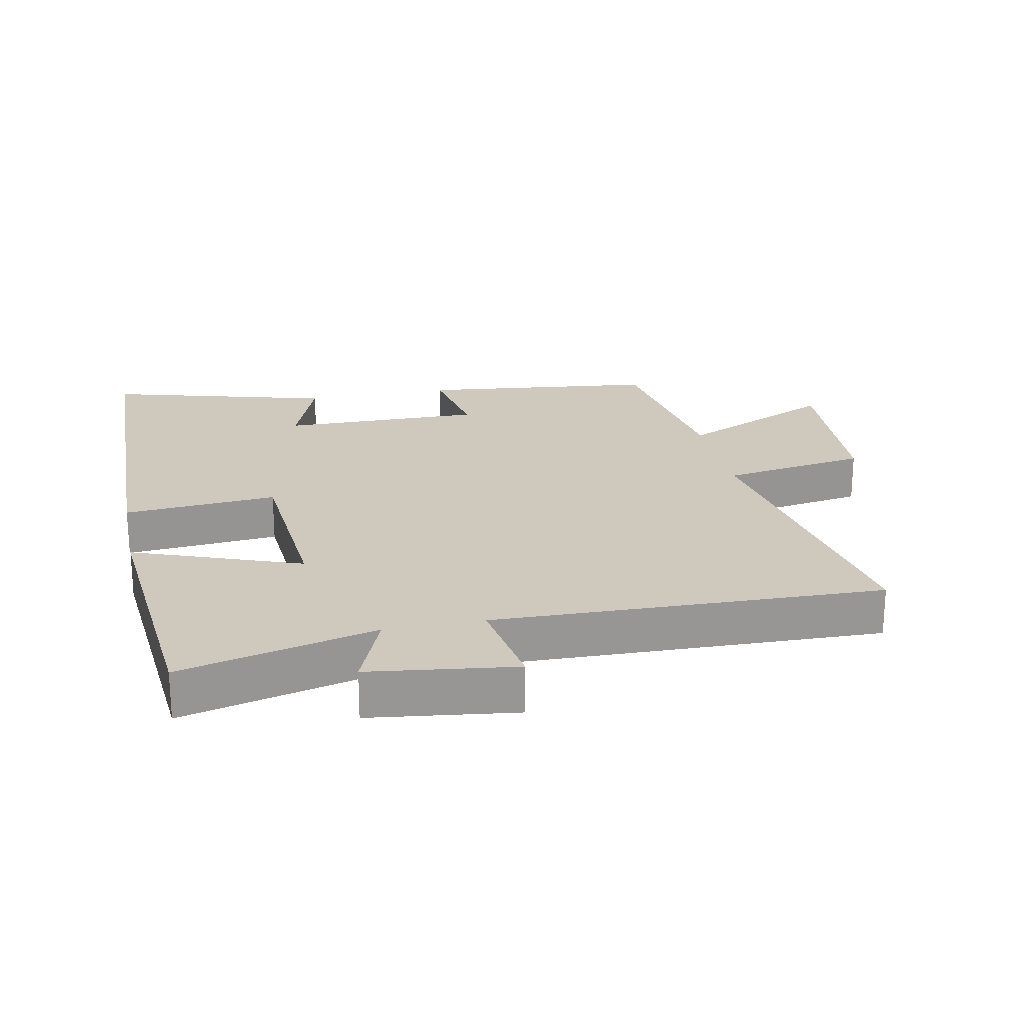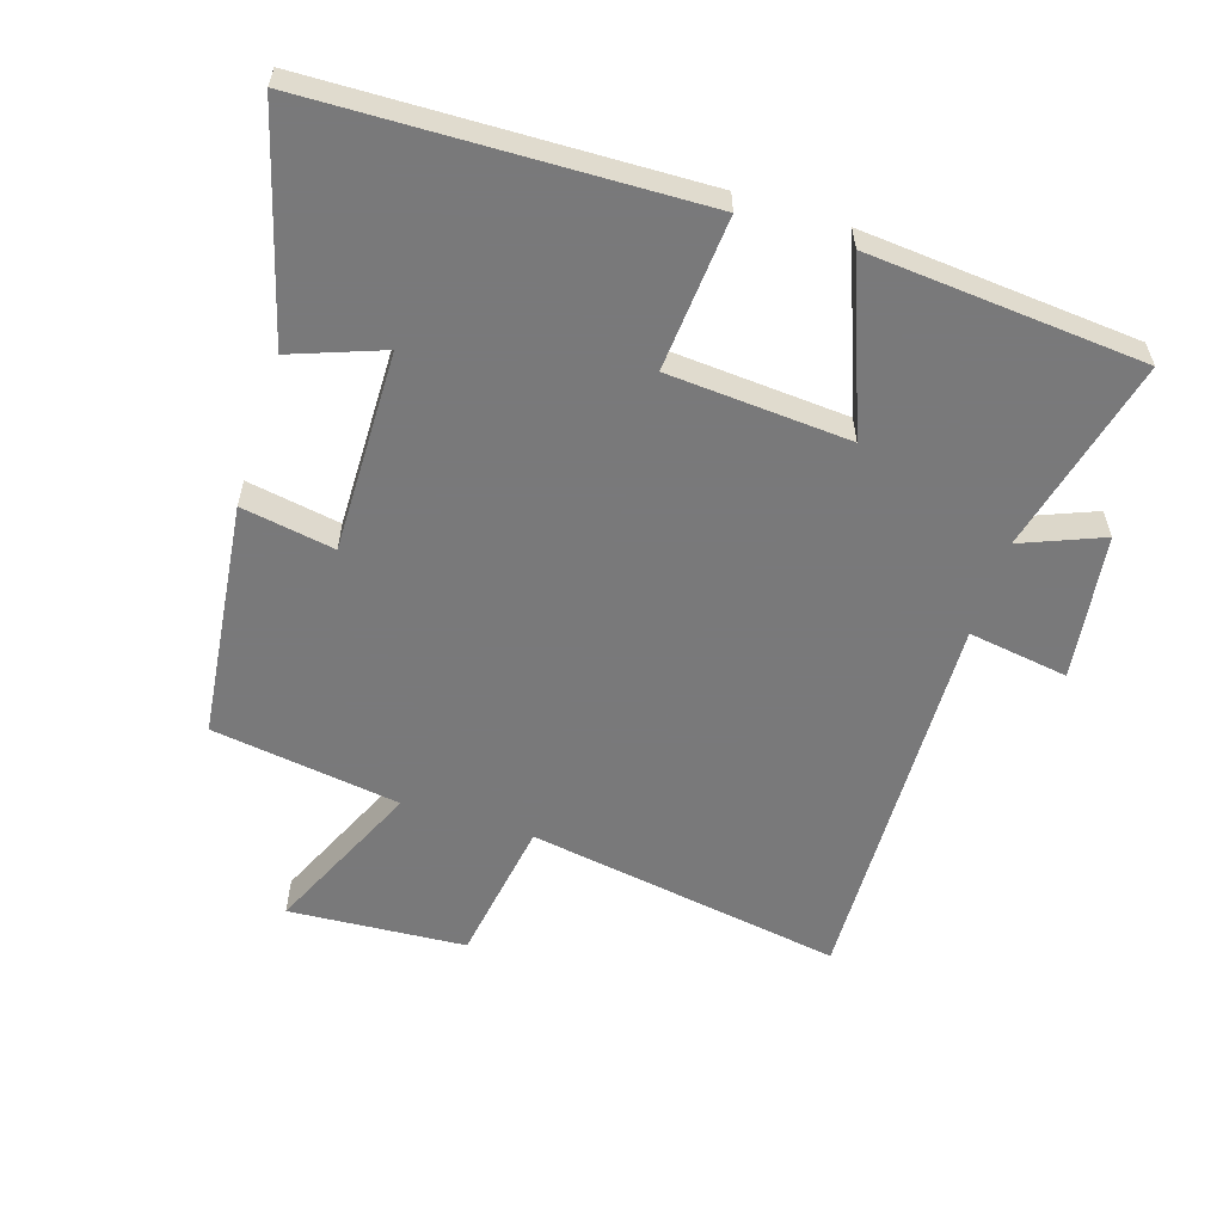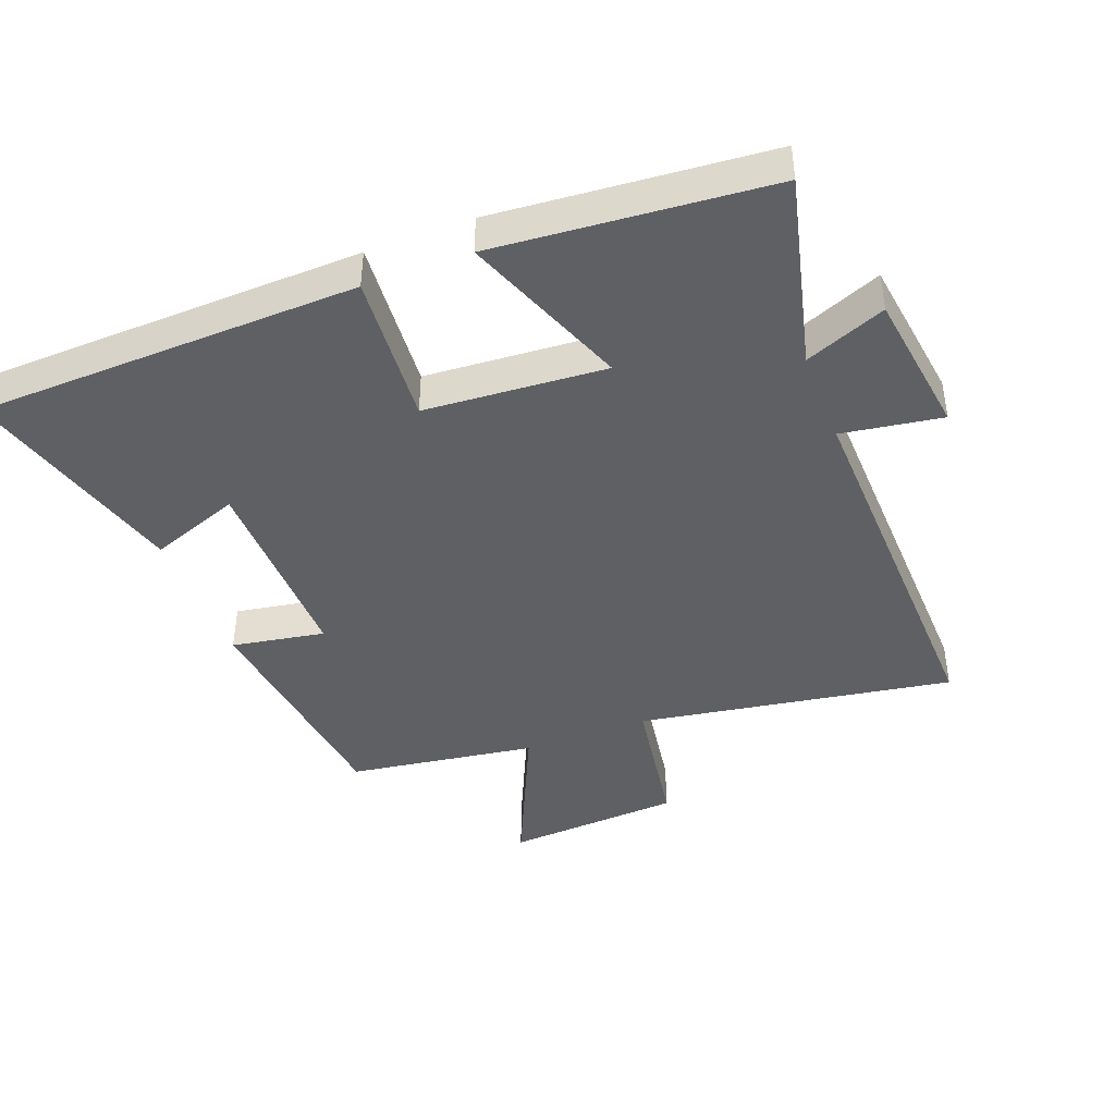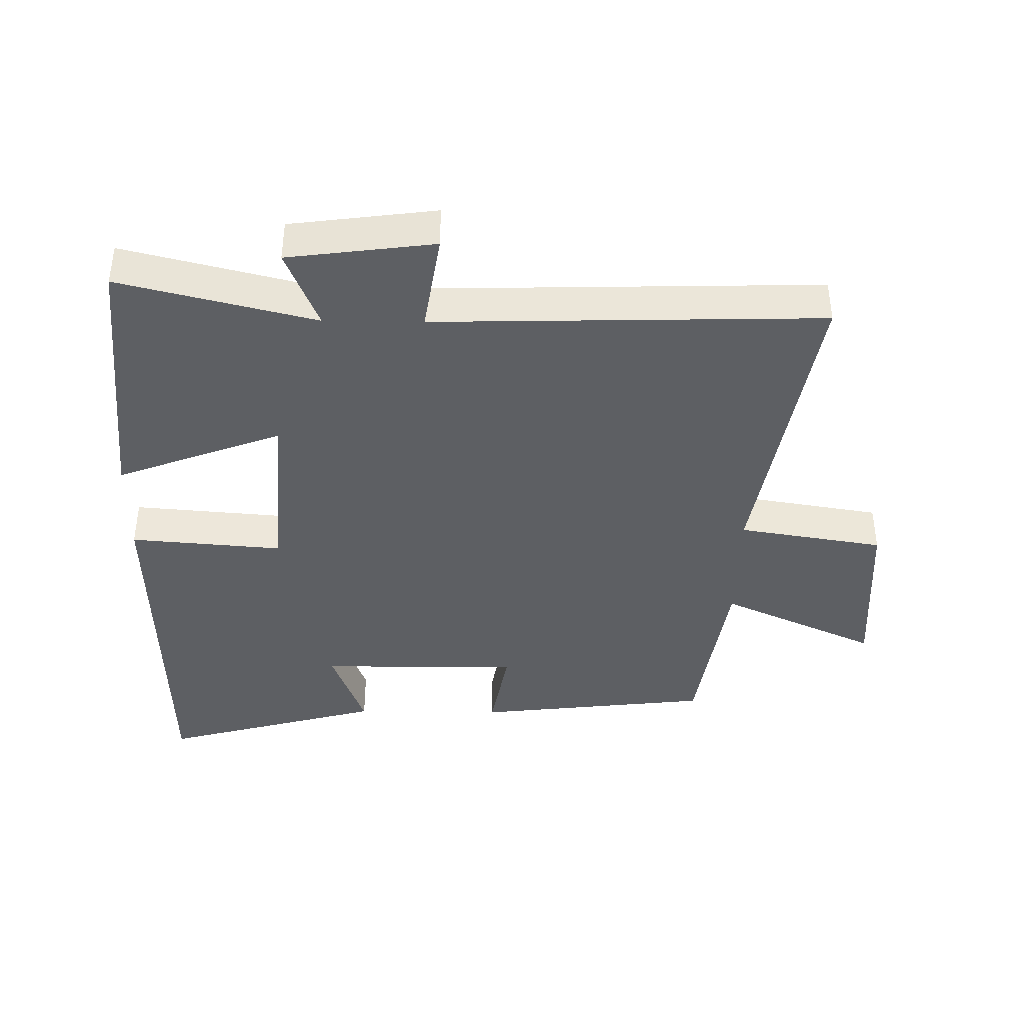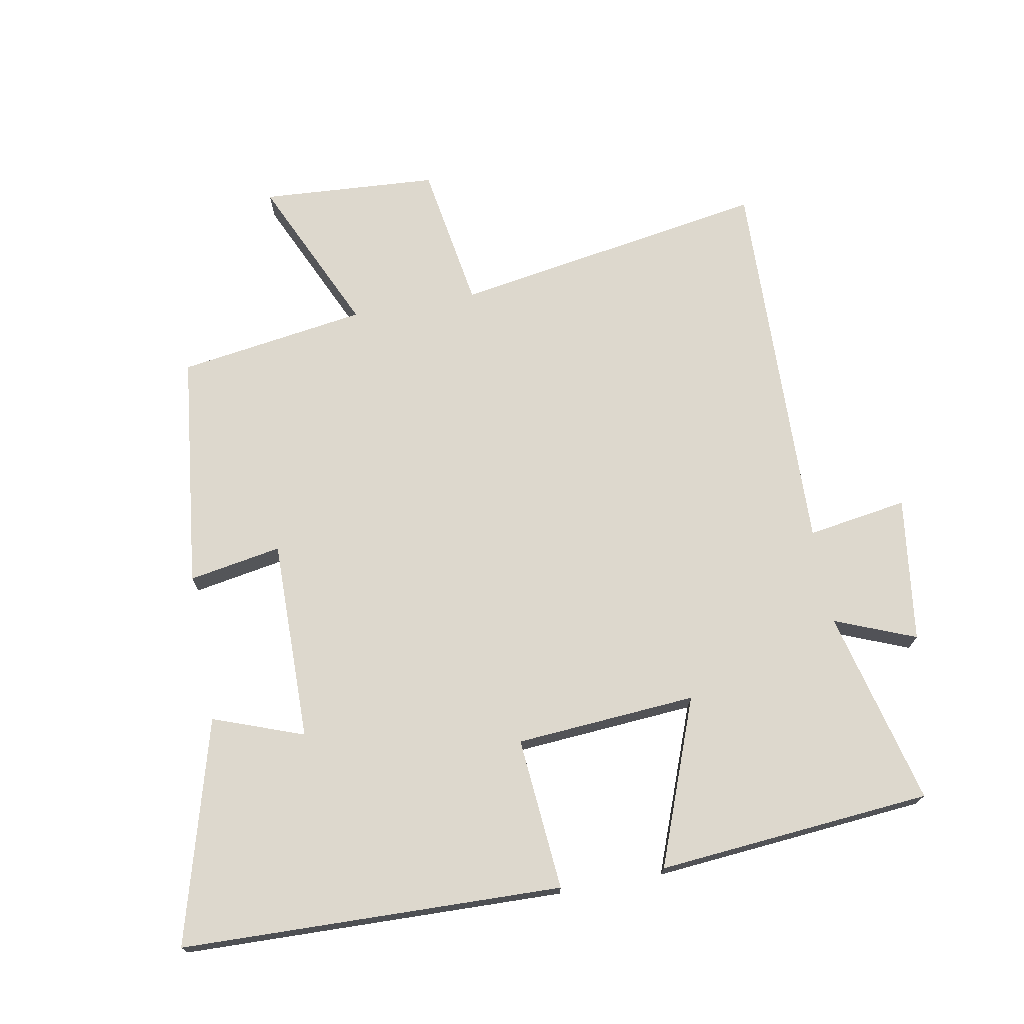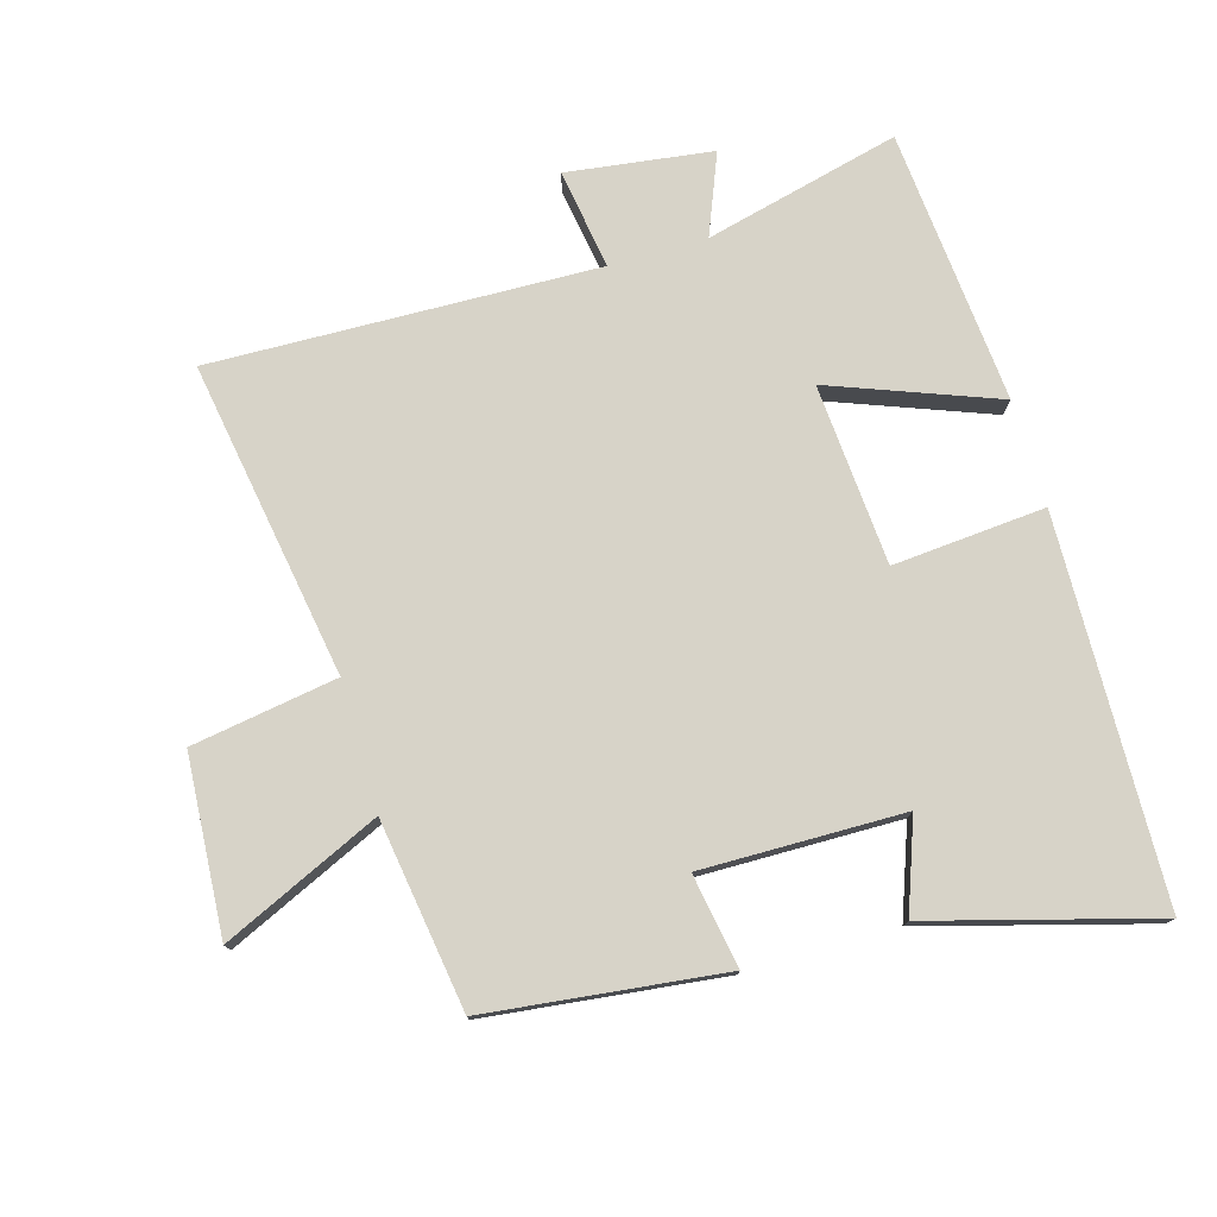
<metadata>
{"format":"obj","ext":"obj","renderer":"f3d","projection":"perspective","resolution":1024,"background":"white","views":[{"elev":22.4,"azim":-11.7,"up":"+Y"},{"elev":-57.8,"azim":-107.6,"up":"+Y"},{"elev":-42.5,"azim":-69.0,"up":"+Y"},{"elev":-40.0,"azim":-0.9,"up":"+Y"},{"elev":72.2,"azim":-100.5,"up":"+Y"},{"elev":76.8,"azim":163.8,"up":"+Y"}]}
</metadata>
<code>
v 0.457 0.07 -0.457
v 0.093 0.07 -0.5
v 0.118 0.07 -0.357
v -0.192 0.07 -0.361
v -0.141 0.07 -0.5
v -0.484 0.07 -0.596
v -0.5 0.07 -0.01
v -0.265 0.07 -0.029
v -0.245 0.07 0.249
v -0.5 0.07 0.152
v -0.464 0.07 0.574
v -0.164 0.07 0.5
v -0.214 0.07 0.624
v 0.01 0.07 0.654
v -0.014 0.07 0.5
v 0.58 0.07 0.517
v 0.5 0.07 0.031
v 0.724 0.07 -0.005
v 0.742 0.07 -0.277
v 0.5 0.07 -0.167
v 0.457 0 -0.457
v 0.093 0 -0.5
v 0.118 0 -0.357
v -0.192 0 -0.361
v -0.141 0 -0.5
v -0.484 0 -0.596
v -0.5 0 -0.01
v -0.265 0 -0.029
v -0.245 0 0.249
v -0.5 0 0.152
v -0.464 0 0.574
v -0.164 0 0.5
v -0.214 0 0.624
v 0.01 0 0.654
v -0.014 0 0.5
v 0.58 0 0.517
v 0.5 0 0.031
v 0.724 0 -0.005
v 0.742 0 -0.277
v 0.5 0 -0.167
f 17 18 19 20
f 17 20 1 2
f 15 16 17
f 12 13 14 15
f 12 15 17
f 9 10 11 12
f 8 9 12 17
f 6 7 8
f 4 5 6
f 4 6 8
f 3 4 8 17
f 2 3 17
f 40 39 38 37
f 22 21 40 37
f 37 36 35
f 35 34 33 32
f 37 35 32
f 32 31 30 29
f 37 32 29 28
f 28 27 26
f 26 25 24
f 28 26 24
f 37 28 24 23
f 37 23 22
f 1 21 22 2
f 2 22 23 3
f 3 23 24 4
f 4 24 25 5
f 5 25 26 6
f 6 26 27 7
f 7 27 28 8
f 8 28 29 9
f 9 29 30 10
f 10 30 31 11
f 11 31 32 12
f 12 32 33 13
f 13 33 34 14
f 14 34 35 15
f 15 35 36 16
f 16 36 37 17
f 17 37 38 18
f 18 38 39 19
f 19 39 40 20
f 20 40 21 1

</code>
